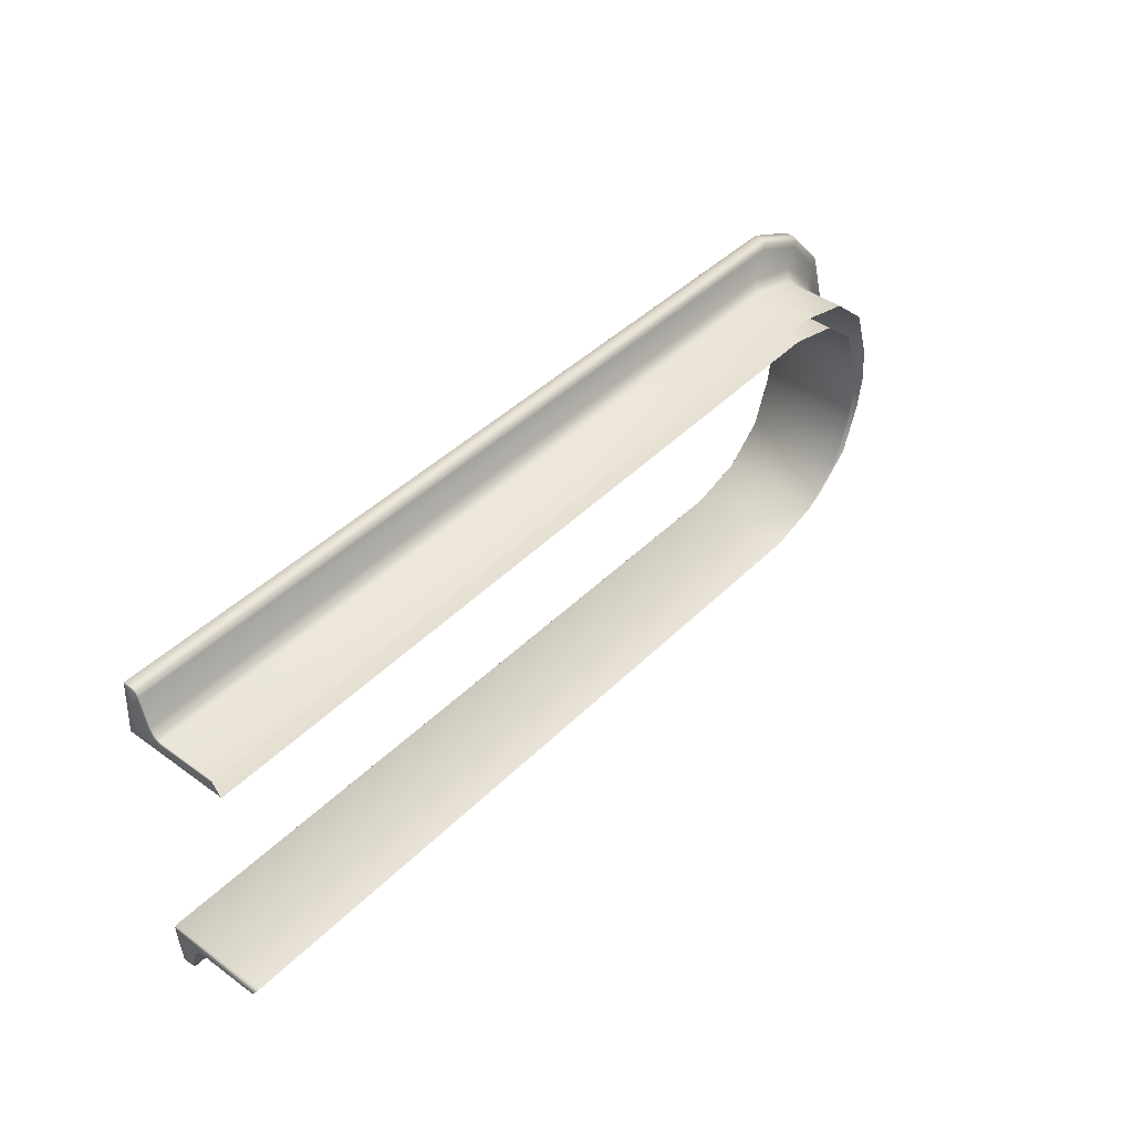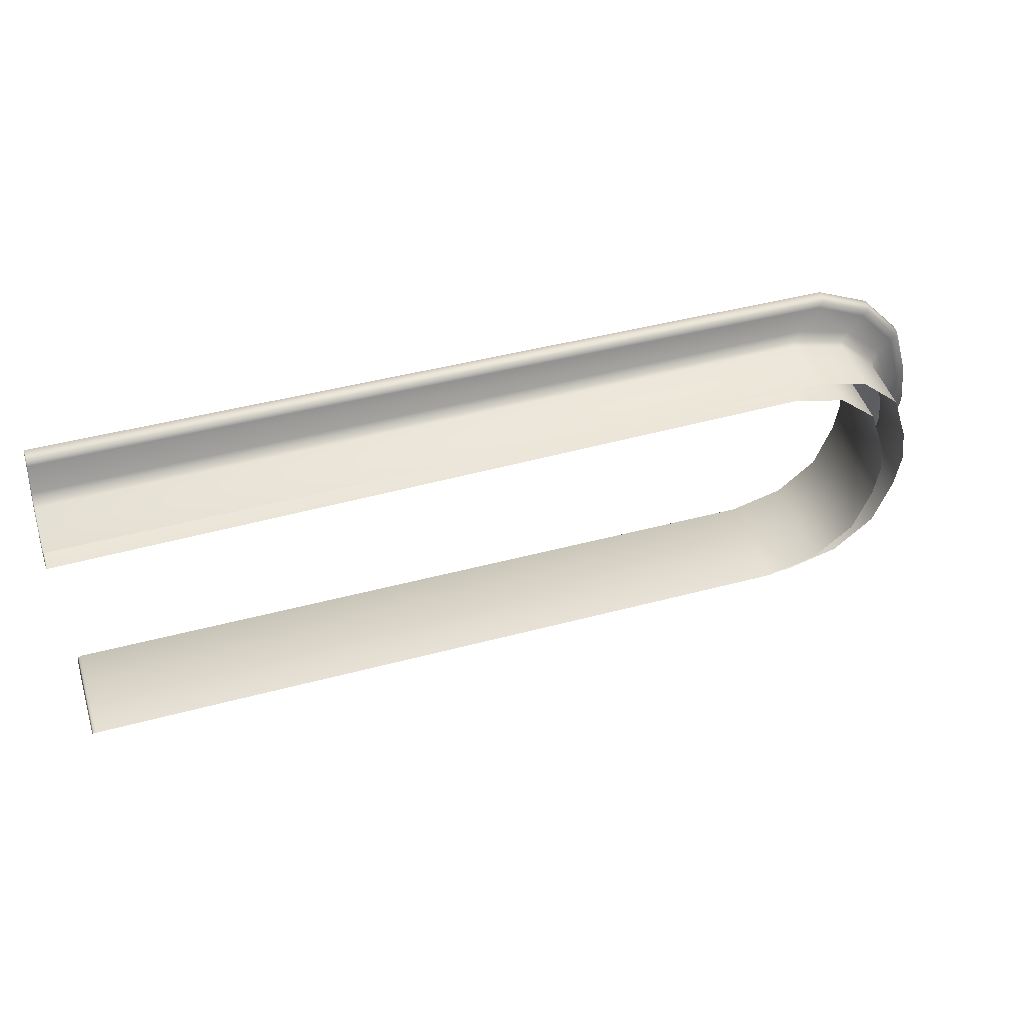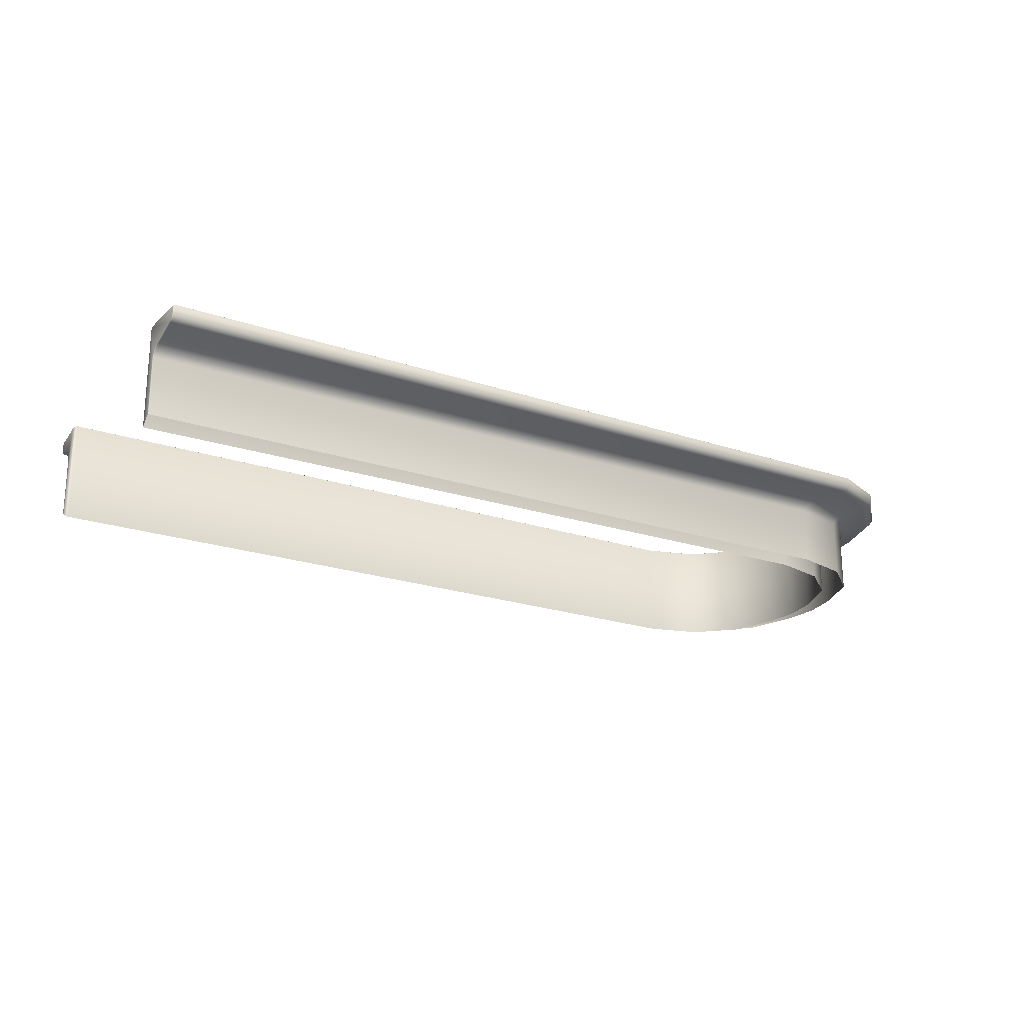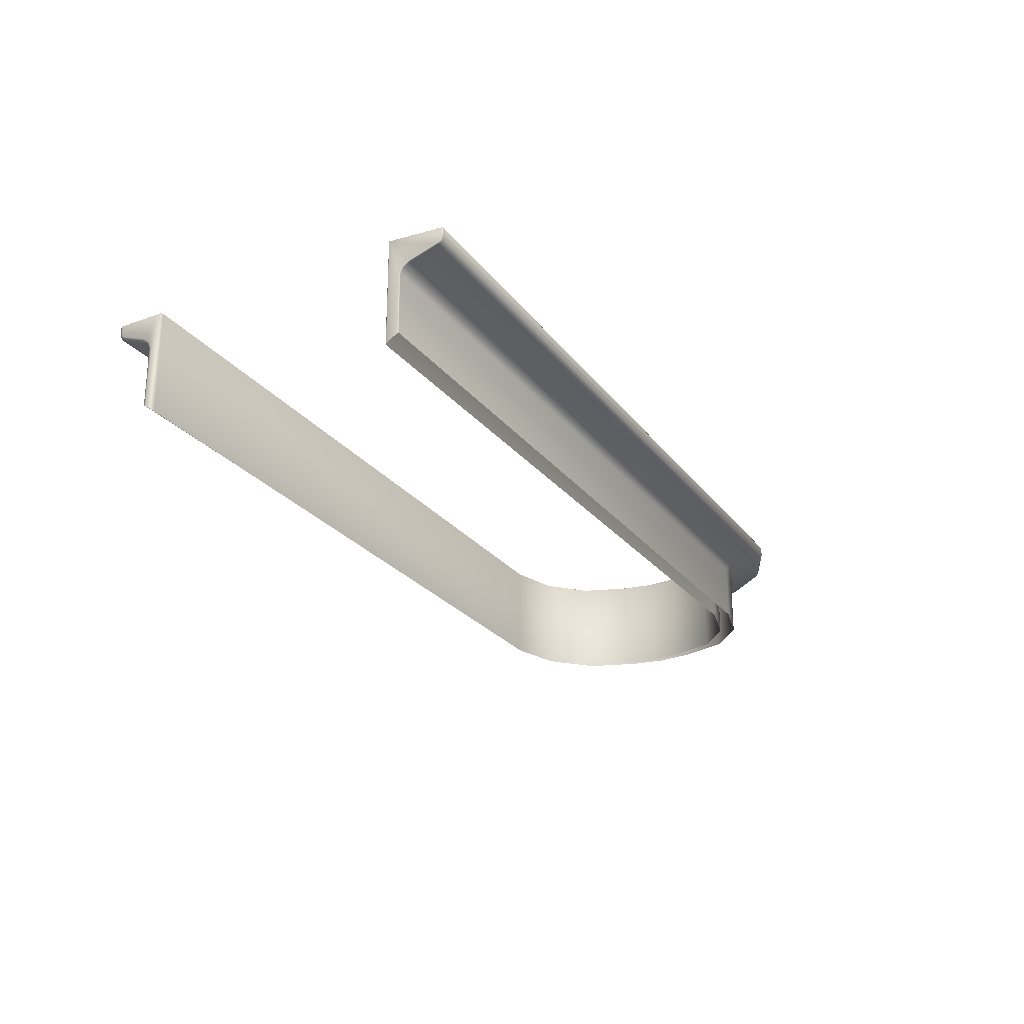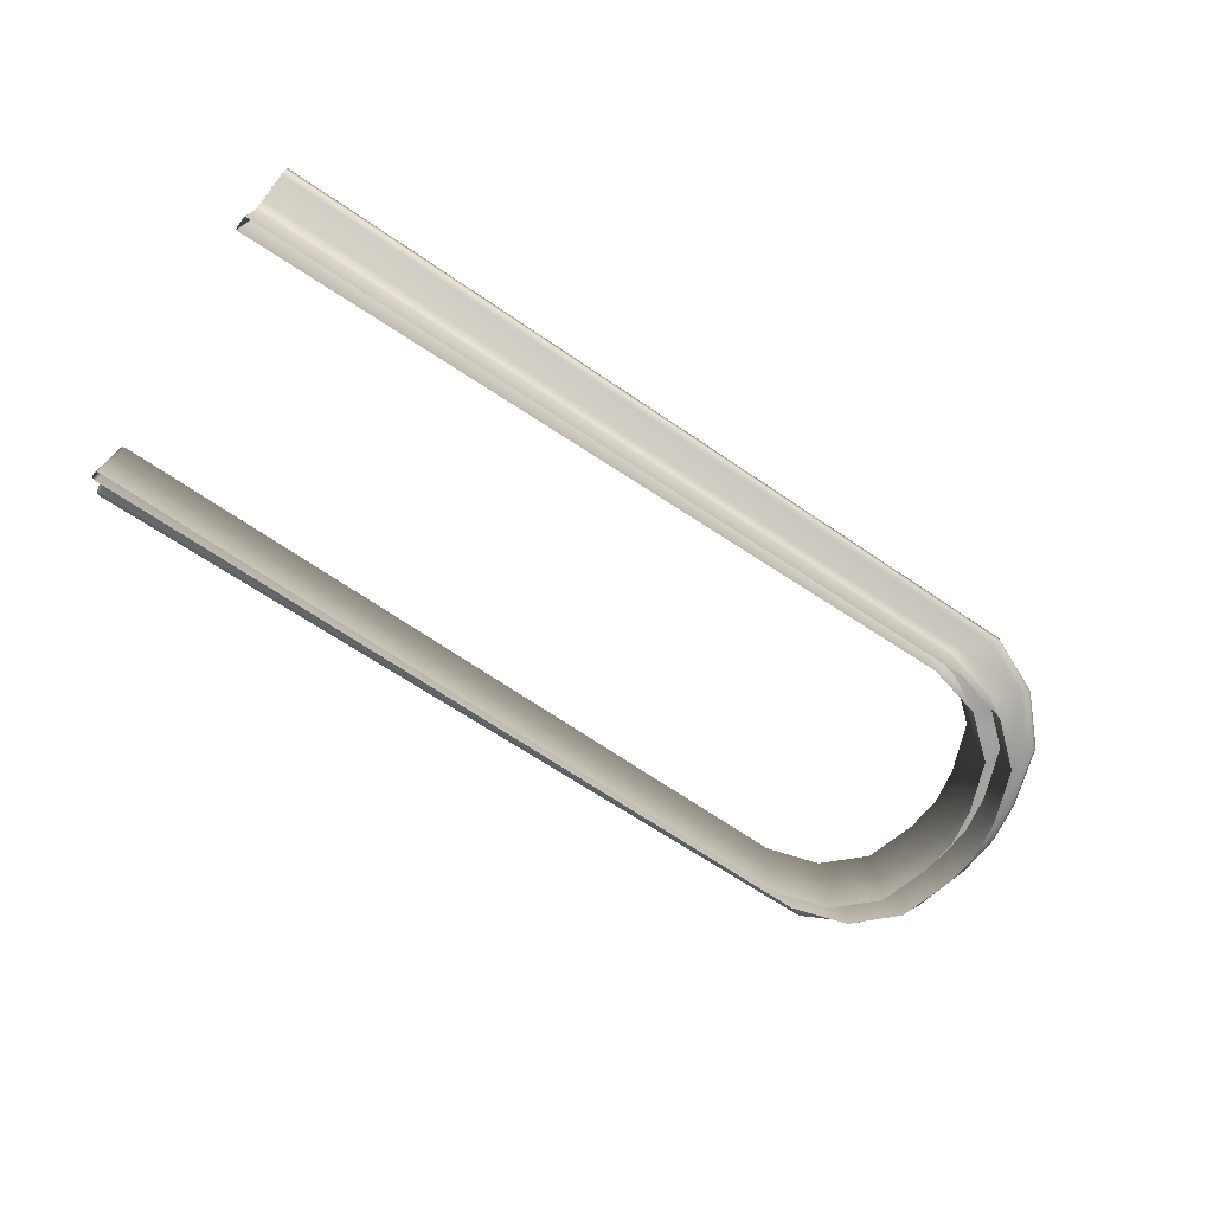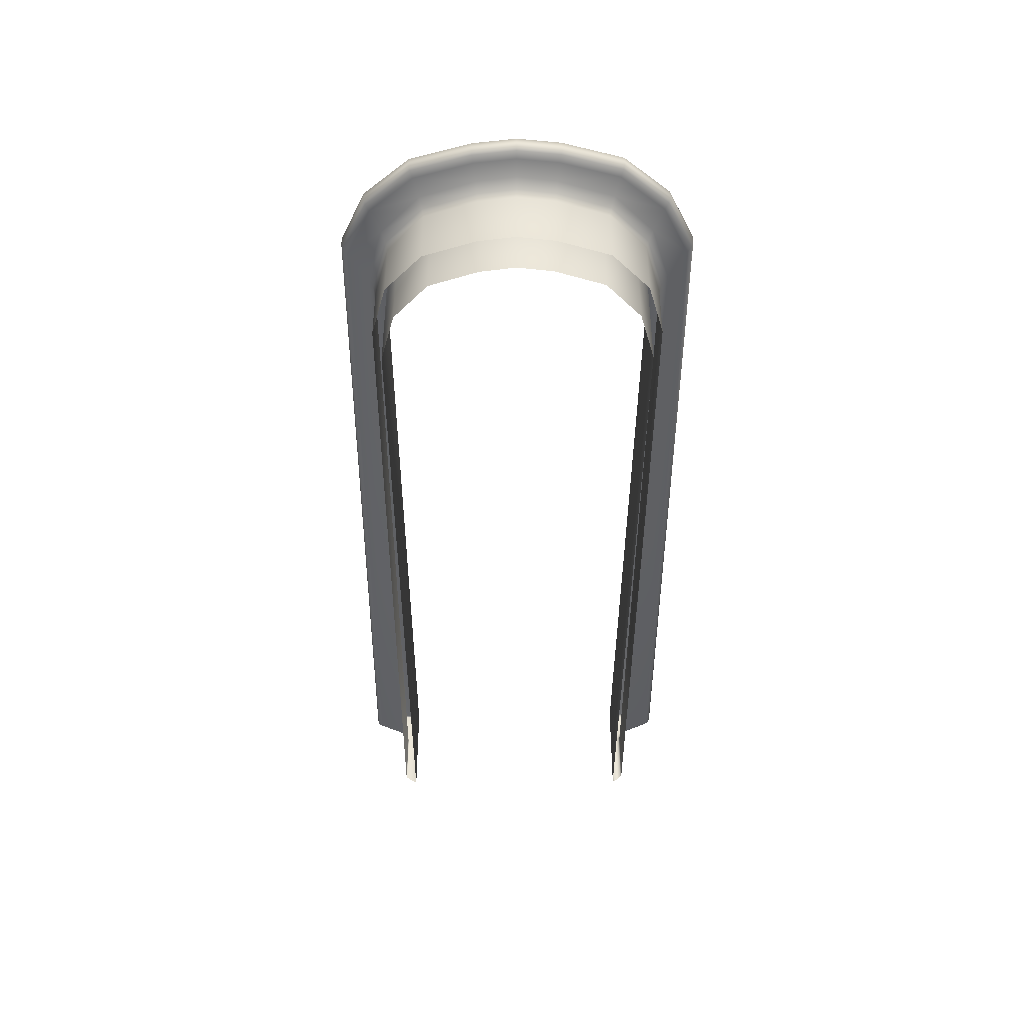
<metadata>
{"format":"obj","ext":"obj","renderer":"f3d","projection":"perspective","resolution":1024,"background":"white","views":[{"elev":43.8,"azim":-49.5,"up":"+Z"},{"elev":47.2,"azim":-17.5,"up":"+Z"},{"elev":-21.9,"azim":-29.5,"up":"+Y"},{"elev":-24.1,"azim":-61.6,"up":"+Y"},{"elev":-73.0,"azim":-32.7,"up":"+Y"},{"elev":-42.2,"azim":90.4,"up":"+Y"}]}
</metadata>
<code>
o Cube.003_Cube.001
v 0.8758 -0.007709 1.065
v 0.8758 -0.00771 -2.468
v 1.563 -0.007709 0.874
v 1.563 -0.00771 -2.277
v 2.065 -0.007709 0.4156
v 2.065 -0.00771 -1.819
v 2.285 -0.00771 -0.2376
v 2.285 -0.00771 -1.165
v 2.346 -0.00771 -0.7015
v 0.5472 -0.1123 0.9671
v 0.5472 -0.1123 -2.369
v 1.216 -0.1123 0.7868
v 1.216 -0.1123 -2.189
v 1.703 -0.1123 0.3539
v 1.703 -0.1123 -1.756
v 1.917 -0.1123 -0.2629
v 1.917 -0.1123 -1.139
v 1.977 -0.1123 -0.701
v 2.706 0.9927 -0.7019
v 2.849 1.078 -0.7021
v 2.807 1.018 -0.7021
v 1.287 0.9927 -2.806
v 1.378 1.078 -2.881
v 1.351 1.018 -2.859
v 1.95 0.9927 1.088
v 2.066 1.078 1.152
v 2.032 1.018 1.133
v 2.066 1.078 -2.556
v 1.95 0.9927 -2.492
v 2.032 1.018 -2.537
v 1.378 1.078 1.475
v 1.287 0.9927 1.4
v 1.351 1.018 1.453
v 2.567 1.078 0.5803
v 2.434 0.9927 0.5367
v 2.528 1.018 0.5675
v 2.434 0.9927 -1.941
v 2.567 1.078 -1.985
v 2.528 1.018 -1.972
v 2.787 1.078 -0.1695
v 2.647 0.9927 -0.1885
v 2.746 1.018 -0.1751
v 2.647 0.9927 -1.215
v 2.787 1.078 -1.235
v 2.746 1.018 -1.229
v 0.8758 0.7303 -2.468
v 1.003 0.874 -2.573
v 0.9131 0.8098 -2.499
v 1.563 0.7303 0.874
v 1.711 0.8864 0.9559
v 1.607 0.8134 0.898
v 1.711 0.8864 -2.359
v 1.563 0.7303 -2.277
v 1.607 0.8134 -2.301
v 1.004 0.8741 1.169
v 0.8758 0.7303 1.065
v 0.9132 0.8098 1.095
v 2.227 0.896 0.4687
v 2.065 0.7303 0.4156
v 2.112 0.8162 0.4311
v 2.065 0.7303 -1.819
v 2.227 0.896 -1.872
v 2.112 0.8162 -1.834
v 2.452 0.8998 -0.215
v 2.285 0.7303 -0.2376
v 2.334 0.8174 -0.231
v 2.285 0.7303 -1.165
v 2.452 0.8998 -1.188
v 2.334 0.8174 -1.172
v 2.346 0.7303 -0.7015
v 2.515 0.901 -0.7017
v 2.396 0.8177 -0.7016
v -8.802 -0.00771 1.15
v -8.813 -0.015 1.139
v -8.81 -0.009847 1.147
v -8.813 1.188 0.9999
v -8.777 1.188 1.653
v -8.813 -0.105 1
v -8.802 -0.1123 0.9887
v -8.782 0.9982 1.583
v -8.77 0.9927 1.589
v -8.778 0.9943 1.587
v -8.777 1.078 1.653
v -8.765 1.078 1.664
v -8.773 1.078 1.661
v -8.779 1.021 1.632
v -8.767 1.018 1.642
v -8.775 1.019 1.639
v -8.814 0.7312 1.139
v -8.802 0.7303 1.15
v -8.81 0.7306 1.147
v -8.806 0.8705 1.257
v -8.794 0.8654 1.264
v -8.802 0.8668 1.262
v -8.8 0.8073 1.183
v -8.812 0.8104 1.173
v -8.808 0.8082 1.18
v -8.813 -0.04409 -2.297
v -8.763 -0.007711 -2.348
v -8.799 -0.01836 -2.333
v -8.811 1.165 -2.253
v -8.779 1.165 -2.803
v -8.763 -0.1123 -2.204
v -8.813 -0.07589 -2.254
v -8.78 1.081 -2.803
v -8.726 1.078 -2.853
v -8.763 1.079 -2.838
v -8.783 1.017 -2.748
v -8.732 0.9927 -2.778
v -8.767 0.9998 -2.769
v -8.781 1.035 -2.786
v -8.728 1.018 -2.831
v -8.764 1.023 -2.818
v -8.808 0.8886 -2.427
v -8.755 0.866 -2.461
v -8.791 0.8726 -2.451
v -8.817 0.7342 -2.297
v -8.763 0.7303 -2.348
v -8.8 0.7315 -2.333
v -8.761 0.8074 -2.381
v -8.814 0.8215 -2.335
v -8.797 0.8115 -2.367
v 0.5472 1.192 0.9671
v 0.5533 1.195 0.9708
v 0.552 1.195 -2.372
v 0.5472 1.192 -2.369
v 1.223 1.195 0.79
v 1.216 1.192 0.7868
v 1.216 1.192 -2.189
v 1.22 1.195 -2.191
v 1.709 1.195 0.3555
v 1.703 1.192 0.3539
v 1.703 1.192 -1.756
v 1.708 1.195 -1.757
v 1.923 1.195 -0.2623
v 1.917 1.192 -0.2629
v 1.917 1.192 -1.139
v 1.922 1.195 -1.14
v 1.977 1.192 -0.701
v 1.982 1.195 -0.701
v 2.066 1.192 1.152
v 2.061 1.195 1.15
v 1.374 1.195 1.472
v 1.378 1.192 1.475
v 1.378 1.192 -2.881
v 1.374 1.195 -2.878
v 2.061 1.195 -2.554
v 2.066 1.192 -2.556
v 2.562 1.195 -1.983
v 2.567 1.192 -1.985
v 2.567 1.192 0.5803
v 2.562 1.195 0.5789
v 2.782 1.195 -1.234
v 2.787 1.192 -1.235
v 2.787 1.192 -0.1695
v 2.782 1.195 -0.1701
v 2.844 1.195 -0.7021
v 2.849 1.192 -0.7021
v -8.802 1.195 0.9928
v -8.802 1.192 0.9887
v -8.806 1.191 0.9902
v -8.81 1.192 0.9965
v -8.765 1.192 1.664
v -8.765 1.195 1.66
v -8.773 1.19 1.661
v -8.773 1.193 1.656
v -8.775 1.191 1.658
v -8.812 -0.1074 0.9962
v -8.806 -0.1113 0.9903
v -8.763 1.192 -2.204
v -8.763 1.195 -2.208
v -8.794 1.184 -2.217
v -8.798 1.185 -2.223
v -8.726 1.195 -2.849
v -8.726 1.192 -2.853
v -8.763 1.186 -2.834
v -8.762 1.183 -2.838
v -8.764 1.184 -2.835
v -8.794 -0.1029 -2.217
v -8.8 -0.09856 -2.223
f 53 6 4
f 125 174 171
f 150 44 38
f 129 15 133
f 31 141 144
f 58 25 50
f 145 28 23
f 64 35 58
f 160 169 161
f 133 17 137
f 71 41 64
f 71 43 19
f 175 23 106
f 68 37 43
f 106 24 112
f 52 22 29
f 84 33 31
f 62 29 37
f 144 84 31
f 1 49 56
f 44 158 20
f 50 32 55
f 9 65 7
f 8 70 9
f 61 8 6
f 3 59 49
f 5 65 59
f 148 38 28
f 20 155 40
f 101 114 121
f 137 18 139
f 46 4 2
f 26 151 141
f 34 155 151
f 139 16 136
f 160 10 79
f 87 32 33
f 136 14 132
f 170 11 126
f 132 12 128
f 140 156 157
f 138 149 134
f 127 143 142
f 76 96 92
f 134 147 130
f 115 48 120
f 135 152 156
f 126 13 129
f 140 153 138
f 131 142 152
f 40 21 20
f 42 19 21
f 44 21 45
f 45 19 43
f 41 36 35
f 42 34 36
f 38 45 39
f 39 43 37
f 25 33 32
f 27 31 33
f 23 30 24
f 24 29 22
f 95 56 57
f 55 81 93
f 28 39 30
f 30 37 29
f 112 22 109
f 47 109 22
f 35 27 25
f 36 26 27
f 130 146 125
f 64 72 71
f 66 70 72
f 68 72 69
f 69 70 67
f 65 60 59
f 66 58 60
f 62 69 63
f 63 67 61
f 49 57 56
f 51 55 57
f 47 54 48
f 48 53 46
f 93 57 55
f 52 63 54
f 54 61 53
f 120 46 118
f 59 51 49
f 60 50 51
f 124 164 143
f 84 165 85
f 168 76 162
f 166 159 162
f 77 167 166
f 86 85 83
f 88 84 85
f 86 82 88
f 88 81 87
f 165 167 77
f 179 170 172
f 95 91 90
f 97 89 91
f 95 94 97
f 97 92 96
f 93 82 94
f 94 80 92
f 89 75 91
f 91 73 90
f 56 73 1
f 176 178 102
f 104 173 101
f 106 177 175
f 171 176 173
f 111 107 113
f 113 106 112
f 111 110 108
f 113 109 110
f 107 105 102
f 120 116 115
f 122 114 116
f 118 122 120
f 122 117 121
f 99 119 118
f 100 117 119
f 115 110 109
f 116 108 110
f 118 2 99
f 165 166 167
f 176 177 178
f 128 124 127
f 129 125 126
f 133 130 129
f 132 127 131
f 137 134 133
f 136 131 135
f 138 139 140
f 135 139 136
f 142 144 141
f 147 145 146
f 149 148 147
f 152 141 151
f 153 150 149
f 156 151 155
f 154 157 158
f 155 157 156
f 161 159 160
f 165 164 166
f 168 161 169
f 159 123 160
f 163 143 164
f 172 171 173
f 177 174 175
f 172 180 179
f 171 126 125
f 175 146 145
f 128 10 123
f 53 61 6
f 125 146 174
f 150 154 44
f 129 13 15
f 31 26 141
f 58 35 25
f 145 148 28
f 64 41 35
f 160 79 169
f 133 15 17
f 71 19 41
f 71 68 43
f 175 145 23
f 68 62 37
f 106 23 24
f 52 47 22
f 84 87 33
f 62 52 29
f 144 163 84
f 1 3 49
f 44 154 158
f 50 25 32
f 9 70 65
f 8 67 70
f 61 67 8
f 3 5 59
f 5 7 65
f 148 150 38
f 20 158 155
f 101 102 108
f 102 105 108
f 105 111 108
f 108 114 101
f 98 104 117
f 104 101 117
f 121 117 101
f 137 17 18
f 46 53 4
f 26 34 151
f 34 40 155
f 139 18 16
f 160 123 10
f 87 81 32
f 136 16 14
f 170 103 11
f 132 14 12
f 140 135 156
f 138 153 149
f 127 124 143
f 83 77 76
f 76 78 89
f 78 74 89
f 86 83 80
f 83 76 80
f 92 80 76
f 76 89 96
f 134 149 147
f 115 47 48
f 135 131 152
f 126 11 13
f 140 157 153
f 131 127 142
f 40 42 21
f 42 41 19
f 44 20 21
f 45 21 19
f 41 42 36
f 42 40 34
f 38 44 45
f 39 45 43
f 25 27 33
f 27 26 31
f 23 28 30
f 24 30 29
f 95 90 56
f 55 32 81
f 28 38 39
f 30 39 37
f 112 24 22
f 47 115 109
f 35 36 27
f 36 34 26
f 130 147 146
f 64 66 72
f 66 65 70
f 68 71 72
f 69 72 70
f 65 66 60
f 66 64 58
f 62 68 69
f 63 69 67
f 49 51 57
f 51 50 55
f 47 52 54
f 48 54 53
f 93 95 57
f 52 62 63
f 54 63 61
f 120 48 46
f 59 60 51
f 60 58 50
f 124 159 164
f 84 163 165
f 168 78 76
f 166 164 159
f 162 76 166
f 76 77 166
f 86 88 85
f 88 87 84
f 86 80 82
f 88 82 81
f 83 85 77
f 85 165 77
f 179 103 170
f 95 97 91
f 97 96 89
f 95 93 94
f 97 94 92
f 93 81 82
f 94 82 80
f 89 74 75
f 91 75 73
f 56 90 73
f 101 173 102
f 173 176 102
f 104 180 173
f 106 107 177
f 171 174 176
f 111 105 107
f 113 107 106
f 111 113 110
f 113 112 109
f 102 178 177
f 177 107 102
f 120 122 116
f 122 121 114
f 118 119 122
f 122 119 117
f 99 100 119
f 100 98 117
f 115 116 110
f 116 114 108
f 118 46 2
f 128 123 124
f 129 130 125
f 133 134 130
f 132 128 127
f 137 138 134
f 136 132 131
f 138 137 139
f 135 140 139
f 142 143 144
f 147 148 145
f 149 150 148
f 152 142 141
f 153 154 150
f 156 152 151
f 154 153 157
f 155 158 157
f 161 162 159
f 165 163 164
f 168 162 161
f 159 124 123
f 163 144 143
f 172 170 171
f 177 176 174
f 172 173 180
f 171 170 126
f 175 174 146
f 128 12 10

</code>
